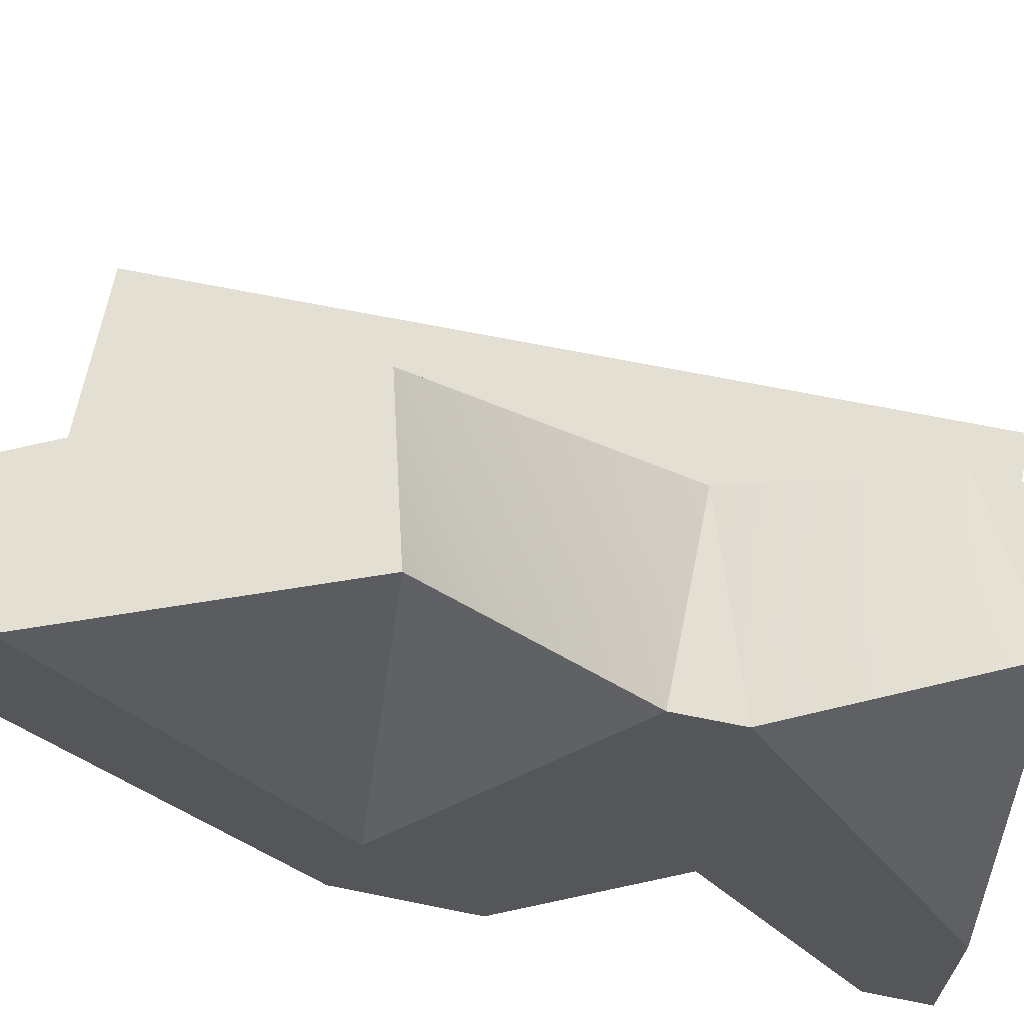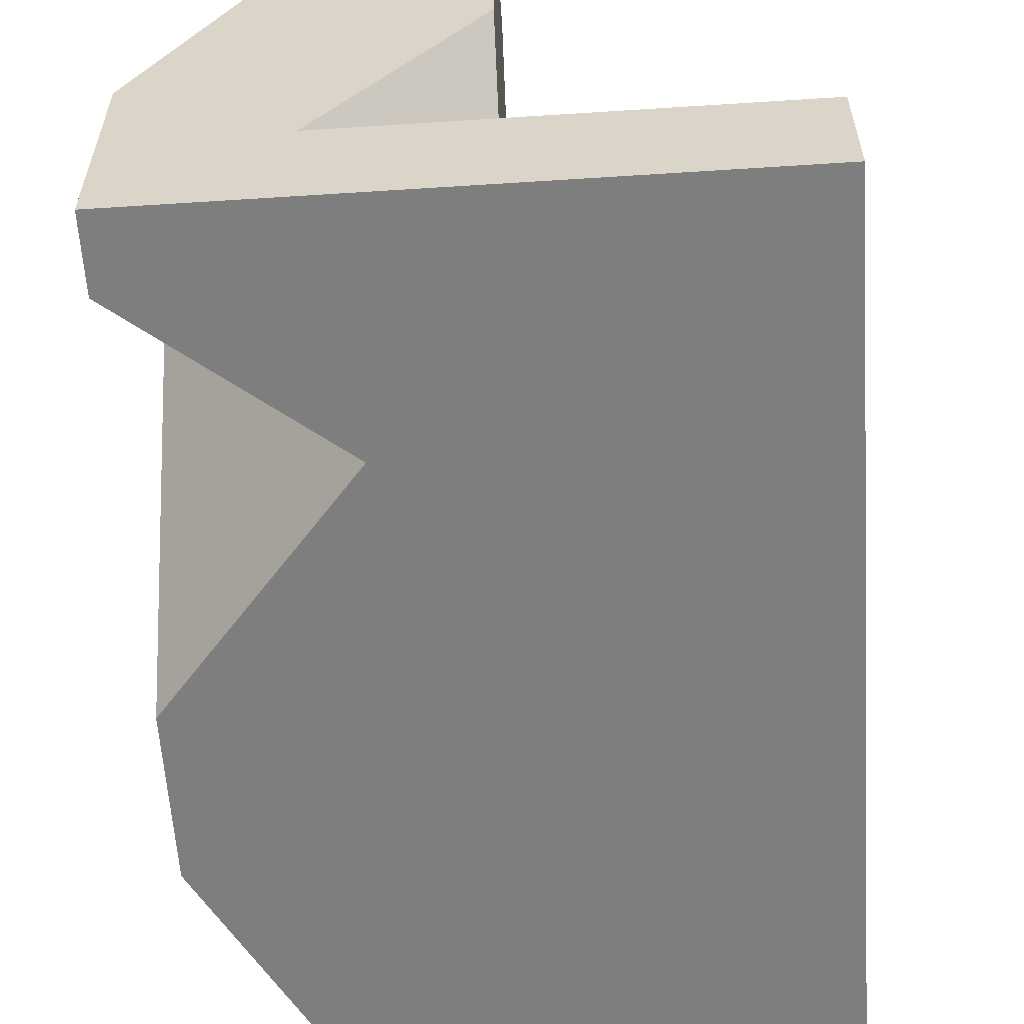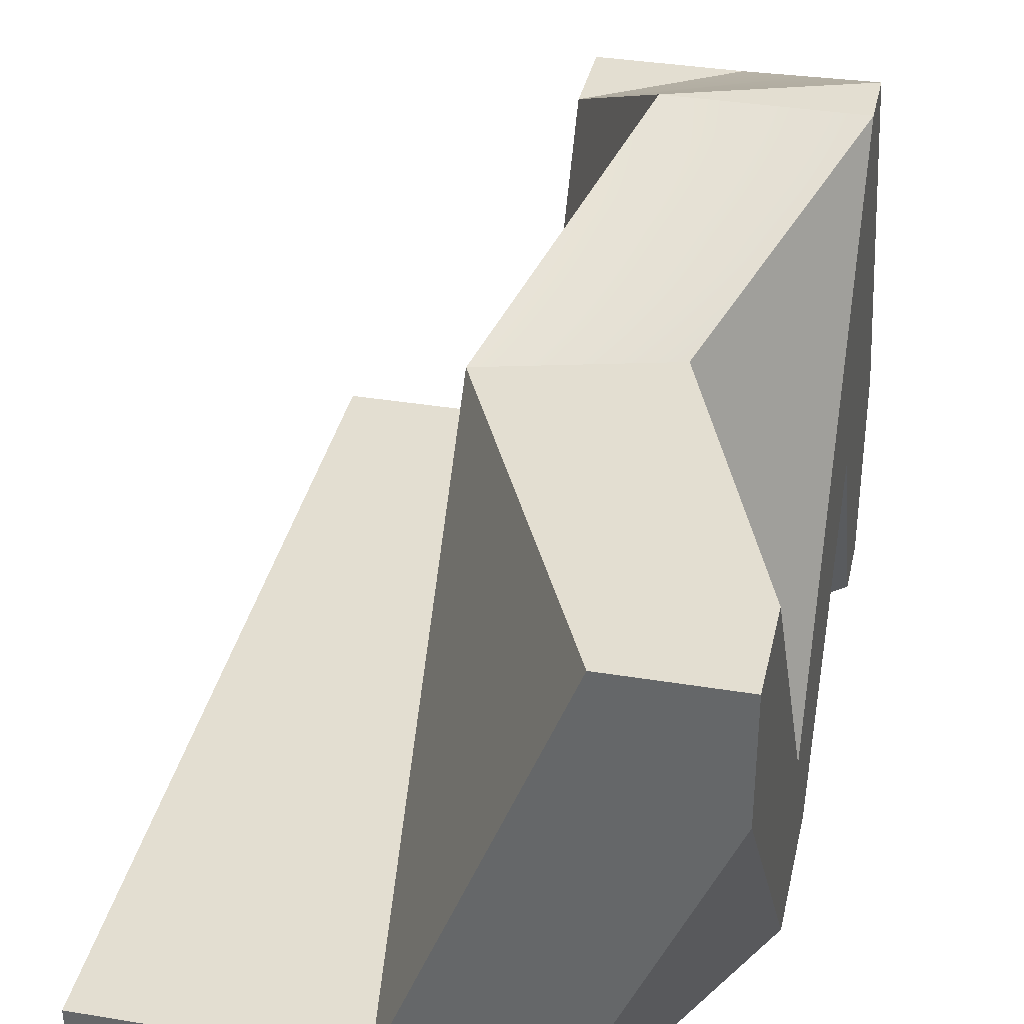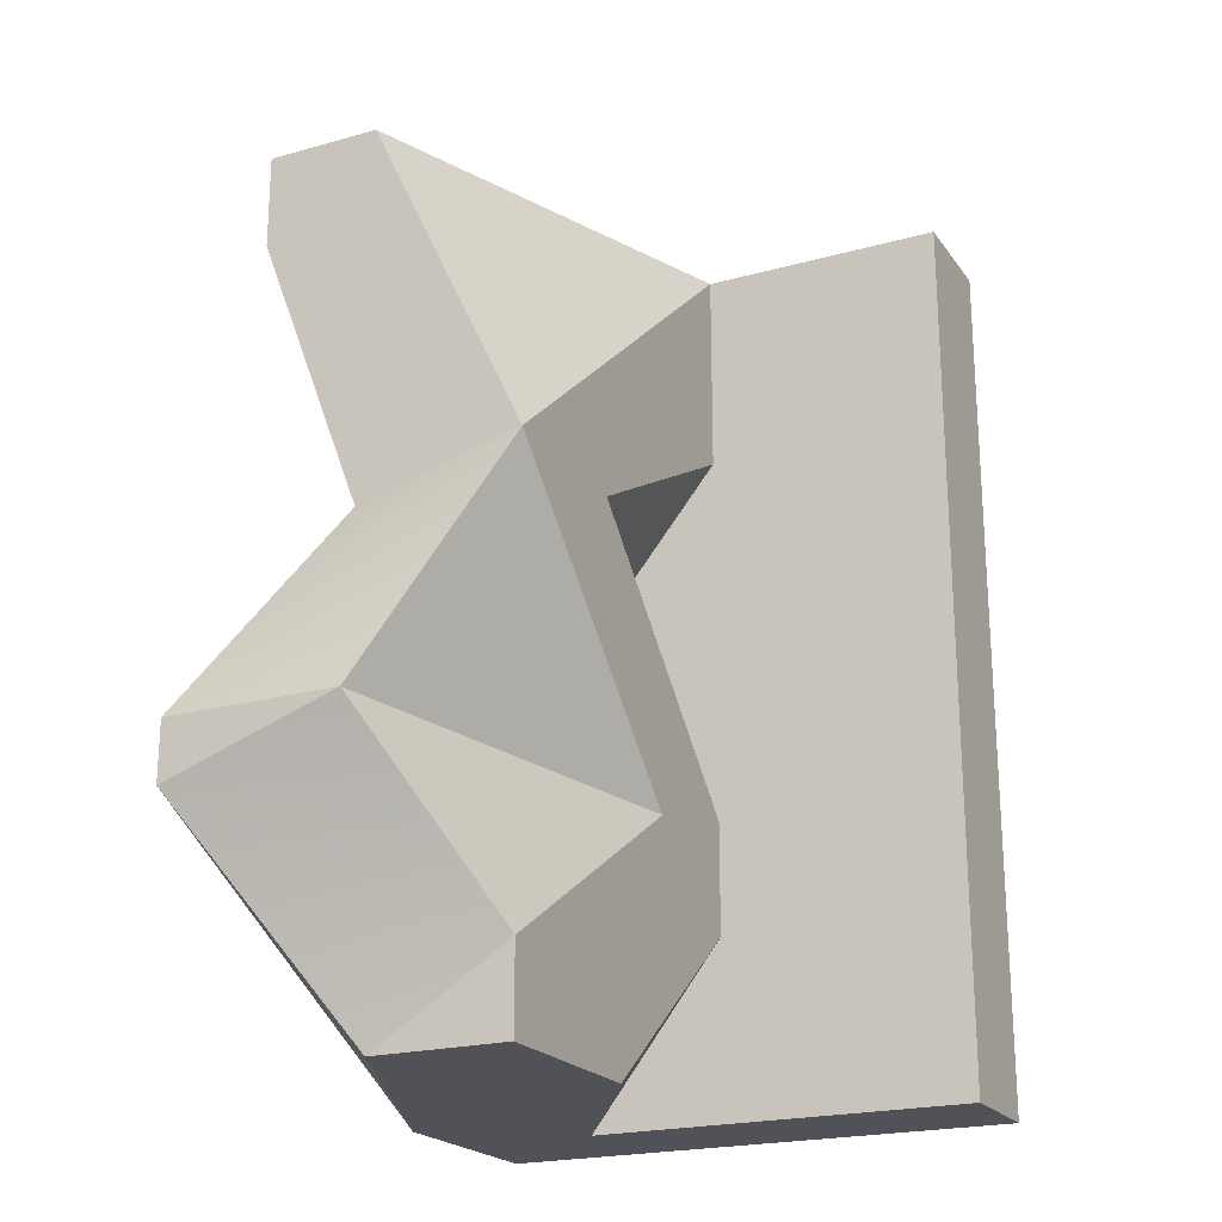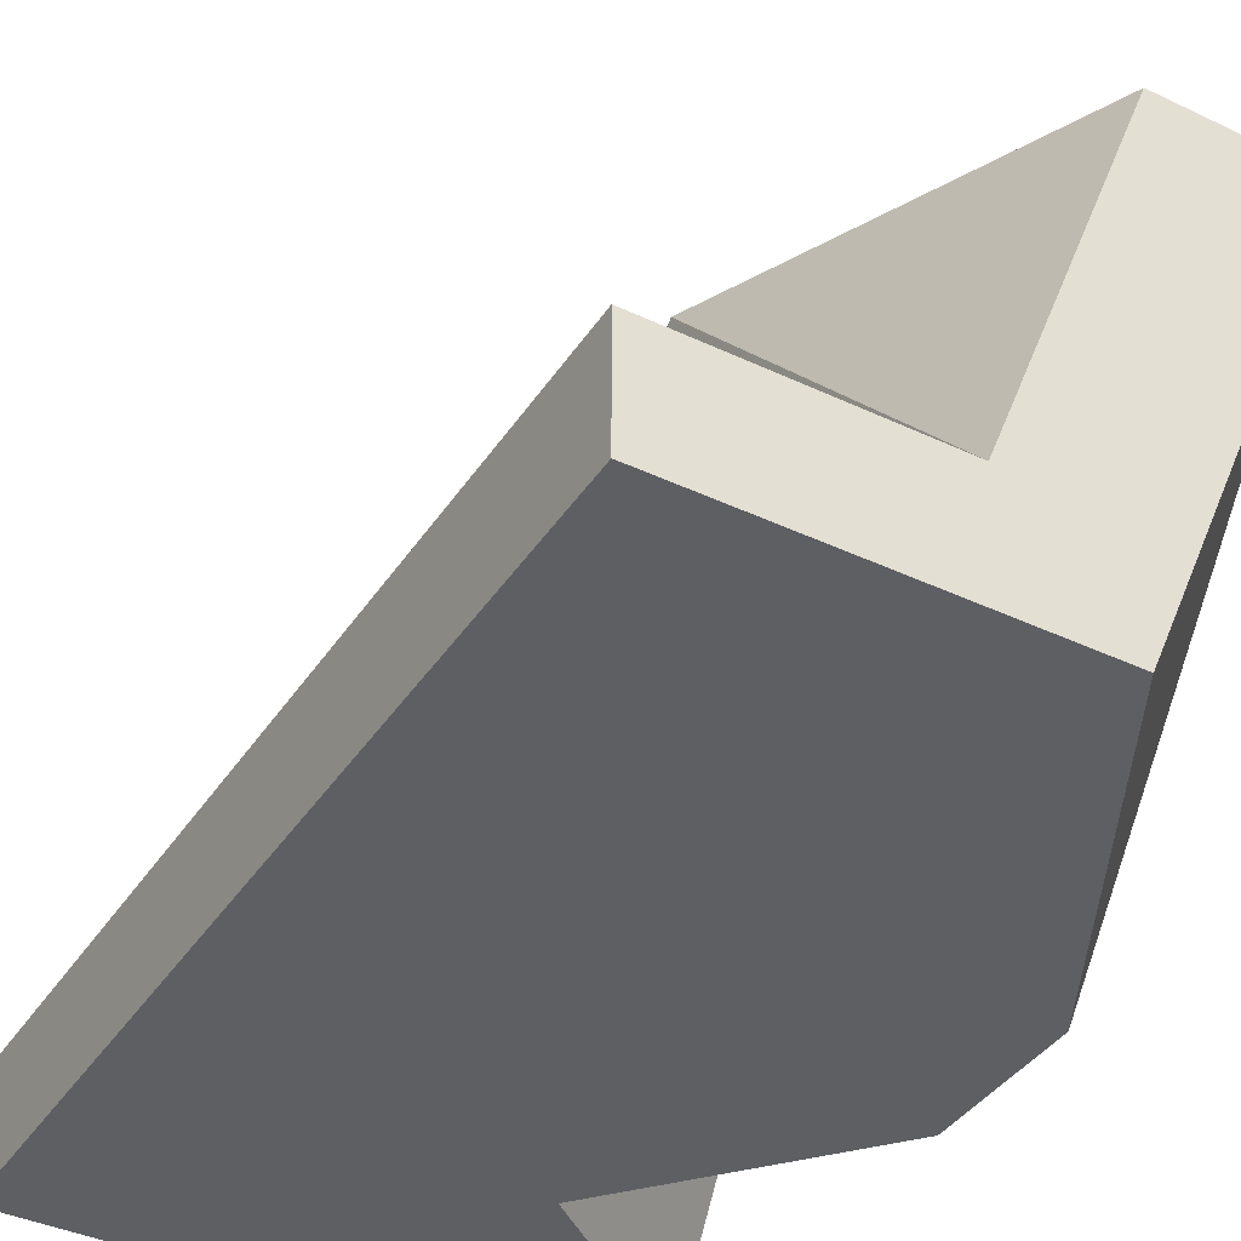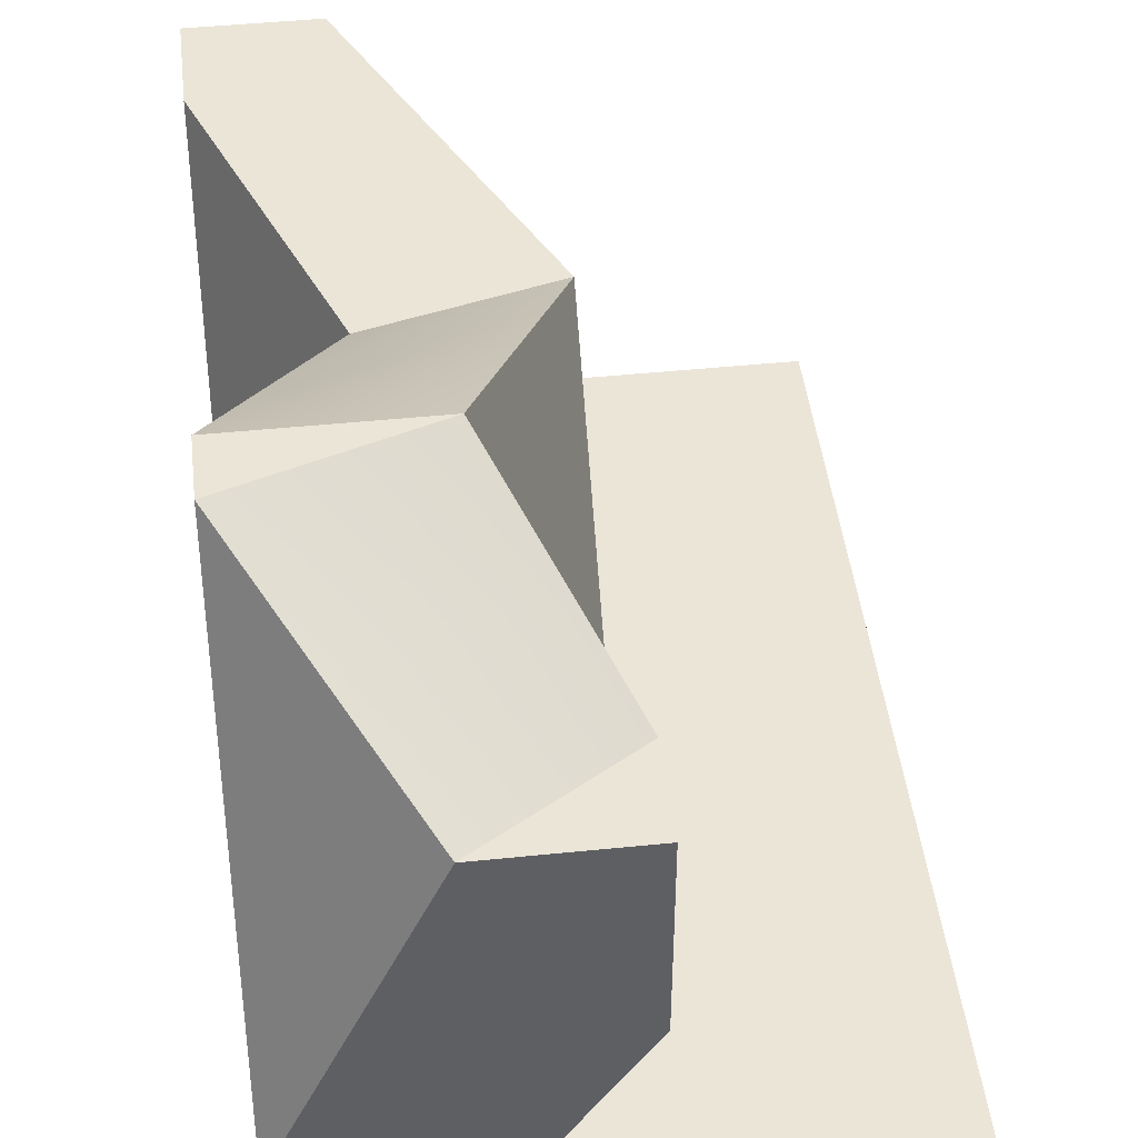
<metadata>
{"format":"obj","ext":"obj","renderer":"f3d","projection":"perspective","resolution":1024,"background":"white","views":[{"elev":66.5,"azim":101.5,"up":"+Y"},{"elev":-59.5,"azim":-176.2,"up":"+Y"},{"elev":36.1,"azim":12.2,"up":"+Y"},{"elev":-21.5,"azim":-153.9,"up":"+Z"},{"elev":-39.9,"azim":-30.3,"up":"+Y"},{"elev":45.6,"azim":173.3,"up":"+Y"}]}
</metadata>
<code>
v 210.2 13.18 -46.57
v 210.2 32.85 -62.6
v 216.4 23.02 -62.6
v 222.6 13.18 -62.6
v 216.4 13.18 -54.59
v 210.2 23.02 -54.59
v 210.2 13.18 -1.971
v 210.2 35.42 -14.14
v 223 13.18 -17.62
v 216.6 13.18 -9.797
v 210.2 24.3 -8.055
v 216.6 24.3 -15.88
v 210.2 13.18 -36.27
v 210.2 35.42 -14.14
v 216.6 24.3 -15.88
v 223 13.18 -17.62
v 210.2 20.59 -28.9
v 210.2 28.01 -21.52
v 210.2 50.36 -62.6
v 210.2 41.07 -62.6
v 210.2 31.77 -62.6
v 210.2 22.48 -62.6
v 210.2 13.18 -62.6
v 210.2 50.36 -42.73
v 210.2 13.18 -42.73
v 210.2 50.36 -22.86
v 210.2 13.18 -22.86
v 210.2 50.36 -2.997
v 210.2 13.18 -2.997
v 210.2 50.36 16.87
v 210.2 41.07 16.87
v 210.2 31.77 16.87
v 210.2 22.48 16.87
v 210.2 13.18 16.87
v 210.2 13.18 -46.57
v 210.2 23.02 -54.59
v 210.2 32.85 -62.6
v 210.2 13.18 -1.971
v 210.2 24.3 -8.055
v 210.2 35.42 -14.14
v 210.2 28.01 -21.52
v 210.2 20.59 -28.9
v 210.2 13.18 -36.27
v 210.2 13.18 7.45
v 210.2 50.36 -14.06
v 210.2 50.36 -54.85
v 210.2 41.61 -62.6
v 210.2 50.36 -14.06
v 210.2 41.07 -6.326
v 210.2 31.77 1.406
v 210.2 22.48 9.138
v 210.2 24.89 -38.88
v 210.2 33.38 -30.61
v 210.2 41.87 -22.33
v 210.2 50.36 -14.06
v 210.2 41.87 -49.53
v 210.2 33.38 -44.2
v 210.2 50.36 -14.06
v 210.2 13.18 16.87
v 210.2 50.36 -14.06
v 210.2 41.07 -6.326
v 210.2 31.77 1.406
v 210.2 22.48 9.138
v 217.5 31.77 16.87
v 224.8 50.36 16.87
v 221.3 50.36 9.592
v 187.9 3 16.87
v 235.3 50.36 16.87
v 210.2 13.18 16.87
v 219.5 3 16.87
v 187.9 13.18 16.87
v 235.3 39.67 16.87
v 227.4 21.33 16.87
v 224.8 50.36 16.87
v 230 50.36 16.87
v 217.5 31.77 16.87
v 235.3 16.89 -15.76
v 235.3 50.36 8.228
v 235.3 28.04 -7.762
v 235.3 39.2 0.2329
v 225.3 50.36 -18.03
v 230.3 33.62 -16.89
v 235.3 27.42 -41.5
v 219.5 3 -44.02
v 235.3 3 -56.67
v 235.3 11.14 -51.61
v 235.3 19.28 -46.56
v 227.4 3 -50.34
v 230 19.28 -42.34
v 224.7 11.14 -43.18
v 219.5 3 -44.02
v 235.3 27.42 -41.5
v 224.7 11.14 -43.18
v 230 19.28 -42.34
v 235.3 19.28 -36.12
v 235.3 11.14 -30.74
v 235.3 3 -25.36
v 230 3 -31.58
v 224.7 3 -37.8
v 235.3 3 -12.06
v 235.3 39.67 16.87
v 227.4 21.33 16.87
v 219.5 3 16.87
v 235.3 21.33 2.404
v 187.9 13.18 -62.6
v 187.9 3 -62.6
v 187.9 13.18 16.87
v 187.9 3 16.87
v 187.9 3 -9.619
v 187.9 3 -36.11
v 187.9 13.18 -36.11
v 187.9 13.18 -9.619
v 187.9 3 16.87
v 187.9 3 -62.6
v 235.3 3 -62.6
v 219.5 3 16.87
v 219.5 3 -44.02
v 227.4 3 -50.34
v 235.3 3 -56.67
v 235.3 3 -25.36
v 230 3 -31.58
v 224.7 3 -37.8
v 235.3 3 -12.06
v 187.9 3 -36.11
v 187.9 3 -9.619
v 211.6 3 -62.6
v 187.9 13.18 16.87
v 187.9 13.18 -62.6
v 210.2 13.18 -46.57
v 216.4 13.18 -54.59
v 222.6 13.18 -62.6
v 210.2 13.18 -1.971
v 216.6 13.18 -9.797
v 223 13.18 -17.62
v 210.2 13.18 -36.27
v 210.2 13.18 16.87
v 210.2 13.18 7.45
v 187.9 13.18 -36.11
v 187.9 13.18 -9.619
v 187.9 3 -62.6
v 235.3 3 -62.6
v 222.6 13.18 -62.6
v 216.4 23.02 -62.6
v 210.2 32.85 -62.6
v 210.2 41.61 -62.6
v 210.2 50.36 -62.6
v 187.9 13.18 -62.6
v 211.6 3 -62.6
v 235.3 21.55 -62.6
v 222.6 50.36 -62.6
v 216.4 50.36 -62.6
v 210.2 24.89 -38.88
v 210.2 50.36 -14.06
v 219.5 60.62 -37.58
v 216.4 48.71 -38.01
v 213.3 36.8 -38.45
v 210.2 33.38 -30.61
v 210.2 41.87 -22.33
v 214.8 55.49 -25.82
v 210.2 24.89 -38.88
v 210.2 50.36 -54.85
v 219.5 60.62 -37.58
v 216.4 48.71 -38.01
v 213.3 36.8 -38.45
v 210.2 33.38 -44.2
v 210.2 41.87 -49.53
v 214.8 55.49 -46.22
v 235.3 16.89 -15.76
v 225.3 50.36 -18.03
v 235.3 60.62 -37.58
v 235.3 38.75 -26.67
v 230.3 33.62 -16.89
v 230.3 55.49 -27.8
v 235.3 21.55 -62.6
v 235.3 60.62 -42.94
v 222.6 50.36 -62.6
v 235.3 41.09 -52.77
v 228.9 55.49 -52.77
v 235.3 3 -62.6
v 235.3 39.67 16.87
v 235.3 50.36 16.87
v 235.3 50.36 8.228
v 235.3 39.2 0.2329
v 235.3 28.04 -7.762
v 235.3 16.89 -15.76
v 235.3 3 -56.67
v 235.3 11.14 -51.61
v 235.3 19.28 -46.56
v 235.3 27.42 -41.5
v 235.3 19.28 -36.12
v 235.3 11.14 -30.74
v 235.3 3 -25.36
v 235.3 3 -12.06
v 235.3 21.33 2.404
v 235.3 21.55 -62.6
v 235.3 38.75 -26.67
v 235.3 60.62 -37.58
v 235.3 60.62 -42.94
v 235.3 41.09 -52.77
v 219.5 60.62 -37.58
v 227.4 60.62 -37.58
v 235.3 60.62 -37.58
v 214.8 55.49 -25.82
v 230.3 55.49 -27.8
v 210.2 50.36 -14.06
v 225.3 50.36 -18.03
v 217.8 50.36 -16.04
v 210.2 50.36 -14.06
v 225.3 50.36 -18.03
v 221.3 50.36 9.592
v 235.3 50.36 8.228
v 217.8 50.36 -16.04
v 226 50.36 9.137
v 230.6 50.36 8.683
v 221.3 50.36 9.592
v 235.3 50.36 8.228
v 224.8 50.36 16.87
v 230 50.36 16.87
v 235.3 50.36 16.87
v 230.6 50.36 8.683
v 226 50.36 9.137
v 219.5 60.62 -37.58
v 235.3 60.62 -42.94
v 214.8 55.49 -46.22
v 228.9 55.49 -52.77
v 210.2 50.36 -54.85
v 222.6 50.36 -62.6
v 210.2 50.36 -54.85
v 210.2 50.36 -62.6
v 222.6 50.36 -62.6
v 216.4 50.36 -62.6
v 219.5 60.62 -37.58
v 235.3 60.62 -37.58
v 235.3 60.62 -42.94
v 227.4 60.62 -37.58
f 5 1 6
f 3 5 6
f 5 3 4
f 6 2 3
f 10 7 11
f 12 10 11
f 10 12 9
f 11 8 12
f 15 13 16
f 17 13 15
f 15 14 18
f 17 15 18
f 47 46 19
f 47 20 56
f 56 46 47
f 37 56 20
f 41 53 52
f 57 56 37
f 37 36 57
f 25 42 52
f 52 42 41
f 25 36 35
f 42 25 43
f 52 36 25
f 57 36 52
f 53 41 40
f 54 40 49
f 49 48 54
f 50 49 40
f 38 51 39
f 34 51 44
f 51 38 44
f 50 39 51
f 39 50 40
f 40 54 53
f 66 58 61
f 64 66 62
f 61 62 66
f 64 63 59
f 64 65 66
f 63 64 62
f 70 69 71 67
f 69 70 73
f 73 76 69
f 72 75 74
f 76 73 72
f 68 75 72
f 74 76 72
f 82 79 77
f 80 79 82
f 81 78 80
f 82 81 80
f 87 83 89
f 89 86 87
f 86 89 90
f 88 90 84
f 88 85 86
f 90 88 86
f 99 91 93
f 99 96 98
f 95 99 93
f 95 94 92
f 98 96 97
f 96 99 95
f 95 93 94
f 102 103 100
f 102 104 101
f 100 104 102
f 111 105 106 110
f 110 109 112 111
f 107 112 109 108
f 125 116 113
f 116 125 124 117
f 126 124 114
f 118 117 126
f 124 126 117
f 117 122 116
f 120 123 121
f 116 122 121
f 118 115 119
f 126 115 118
f 123 116 121
f 137 139 127
f 138 139 132 135
f 128 138 129
f 138 135 129
f 130 128 129
f 136 137 127
f 135 132 133
f 134 135 133
f 128 130 131
f 137 132 139
f 145 150 144
f 140 147 148
f 151 145 146
f 143 144 150
f 151 150 145
f 149 143 150
f 141 142 149
f 143 149 142
f 148 142 141
f 147 142 148
f 156 152 157
f 156 159 155
f 158 156 157
f 159 158 153
f 159 154 155
f 158 159 156
f 164 165 160
f 165 164 163
f 163 166 165
f 167 161 166
f 167 163 162
f 166 163 167
f 171 172 168
f 173 172 171
f 171 170 173
f 172 173 169
f 178 177 174
f 174 176 178
f 177 178 175
f 182 181 180
f 180 183 182
f 194 183 180
f 185 184 194
f 183 194 184
f 192 185 193
f 194 193 185
f 185 192 191
f 190 196 185
f 196 190 189
f 189 199 196
f 189 195 199
f 197 199 198
f 188 195 189
f 190 185 191
f 186 179 187
f 195 188 187
f 187 179 195
f 196 199 197
f 201 200 203
f 201 204 202
f 204 201 203
f 204 203 205 207
f 207 206 204
f 212 208 210 213
f 209 212 214 211
f 212 213 214
f 221 215 217 218
f 218 220 221
f 218 219 216 220
f 223 225 224 222
f 226 224 225 227
f 231 229 228
f 228 230 231
f 234 232 235
f 235 233 234

</code>
